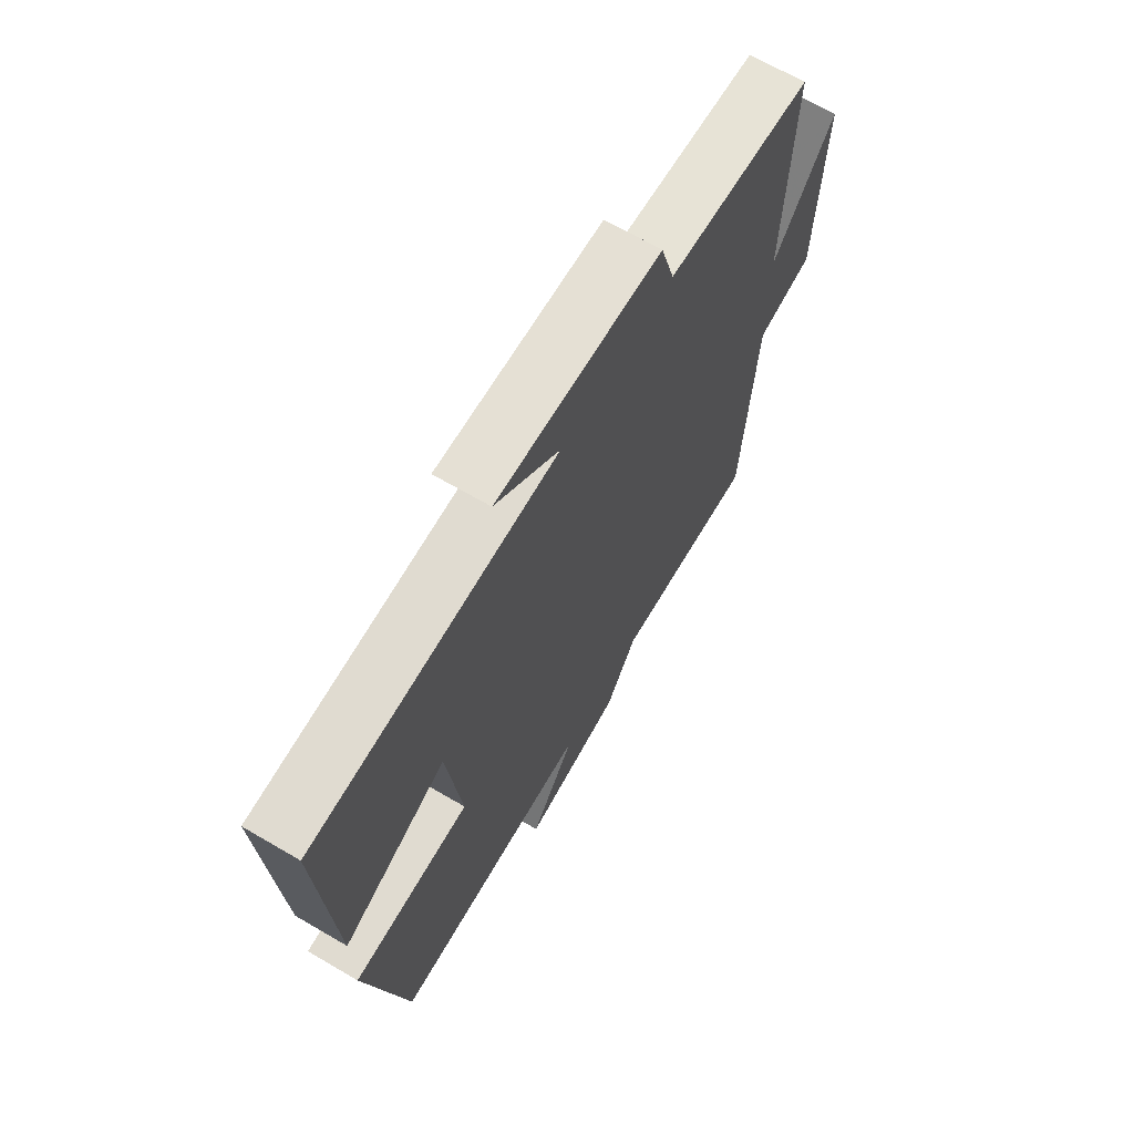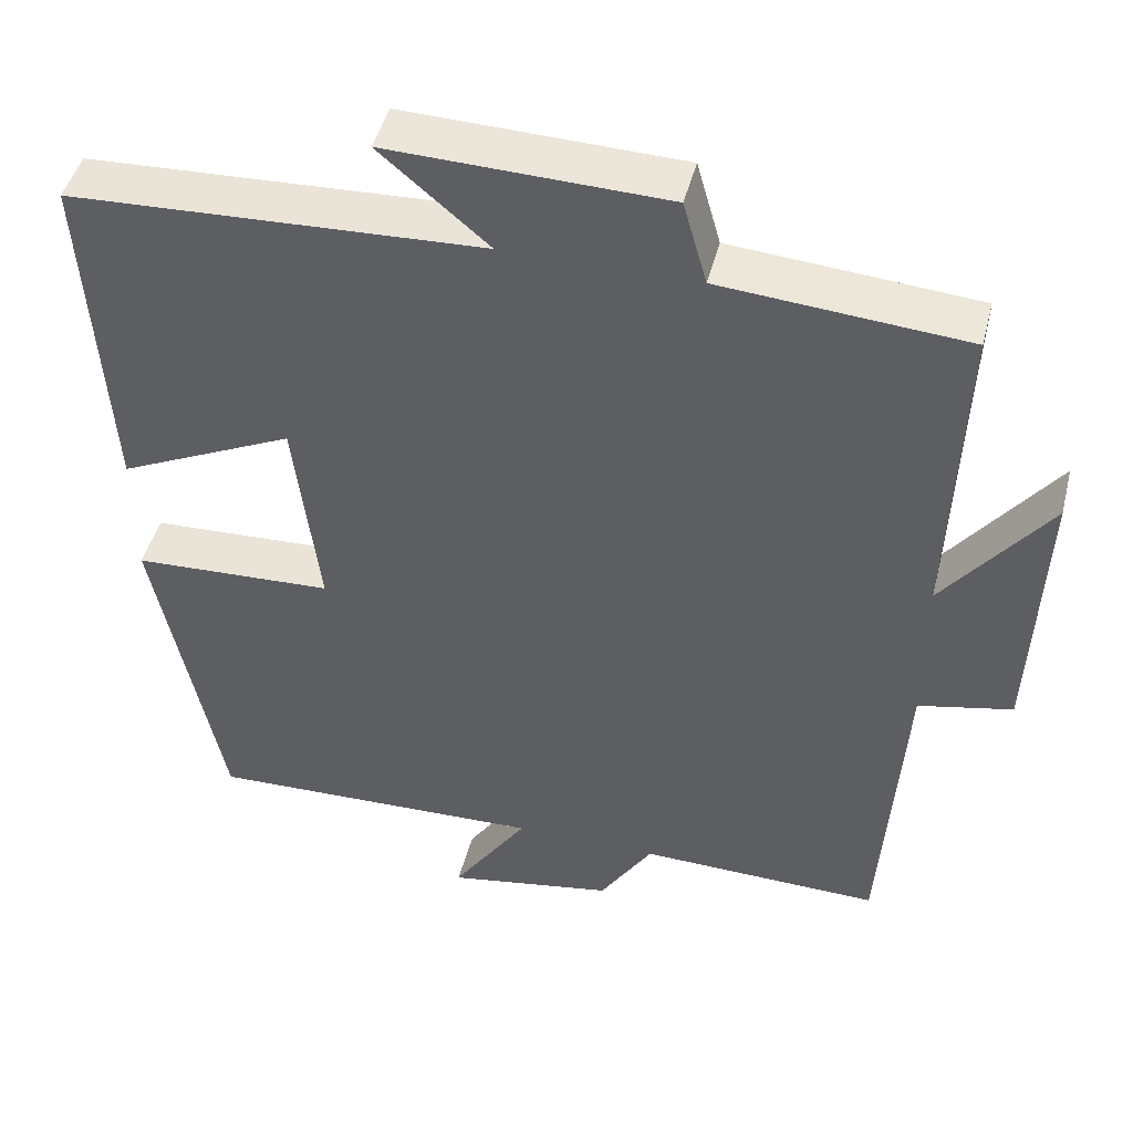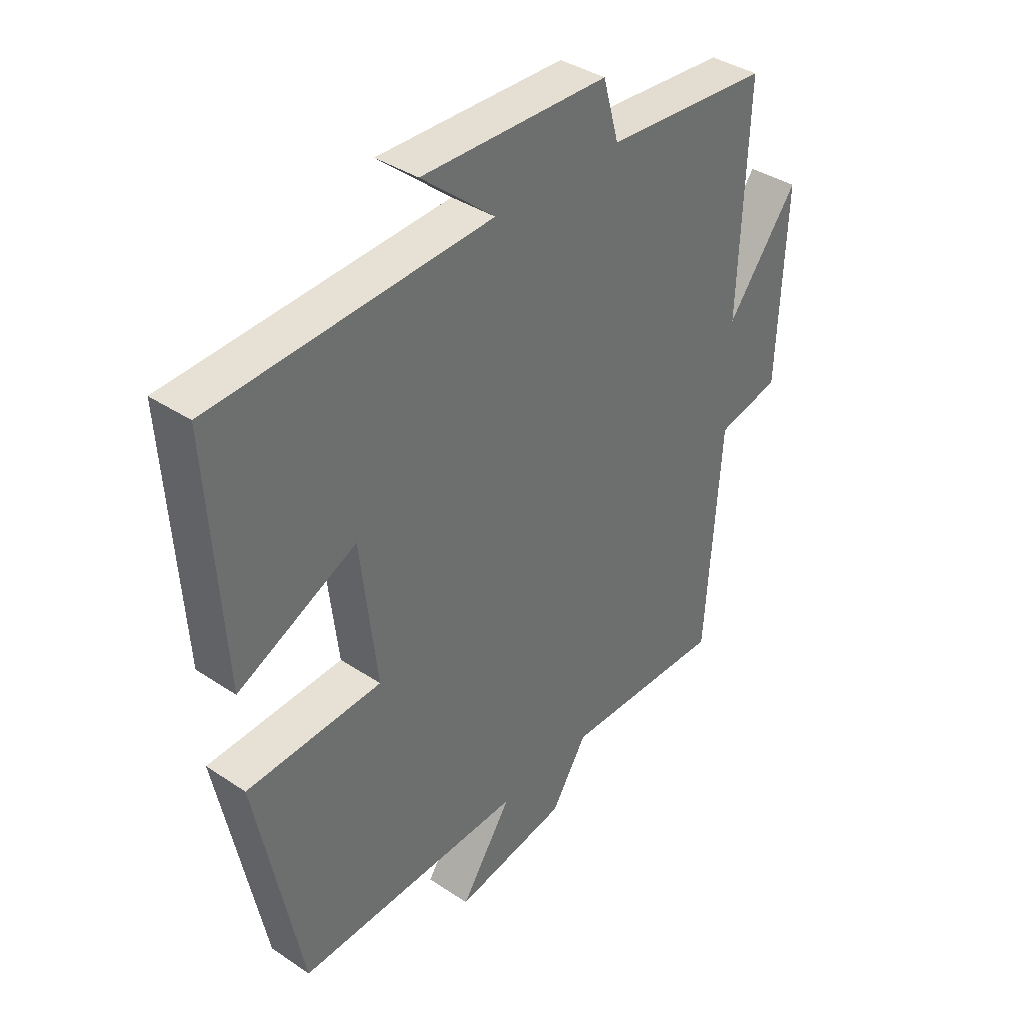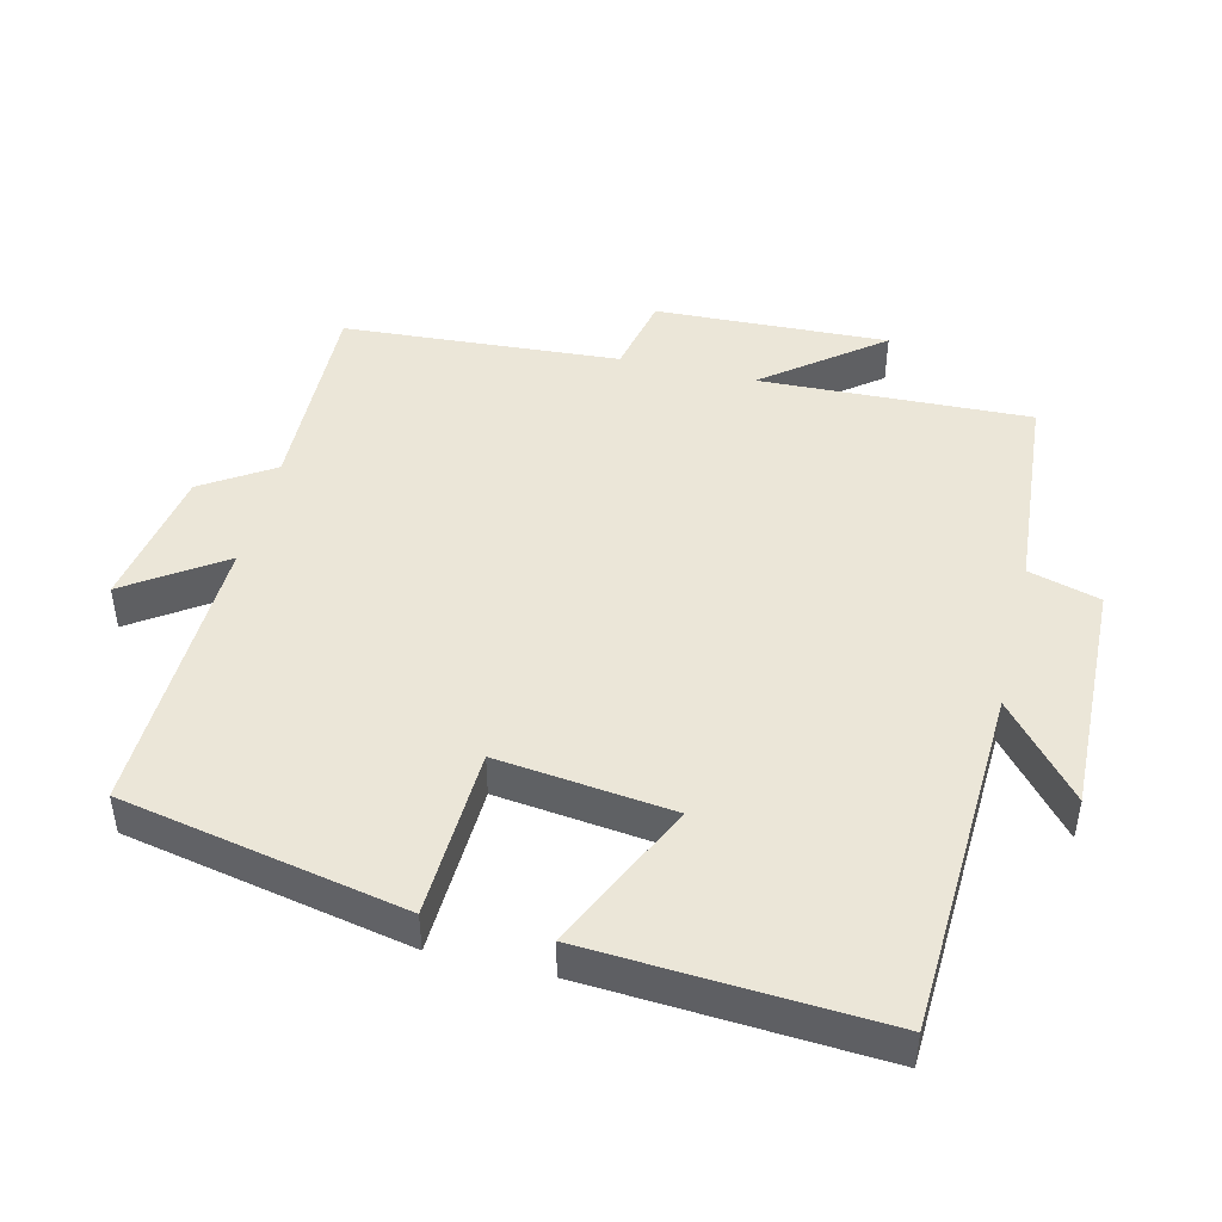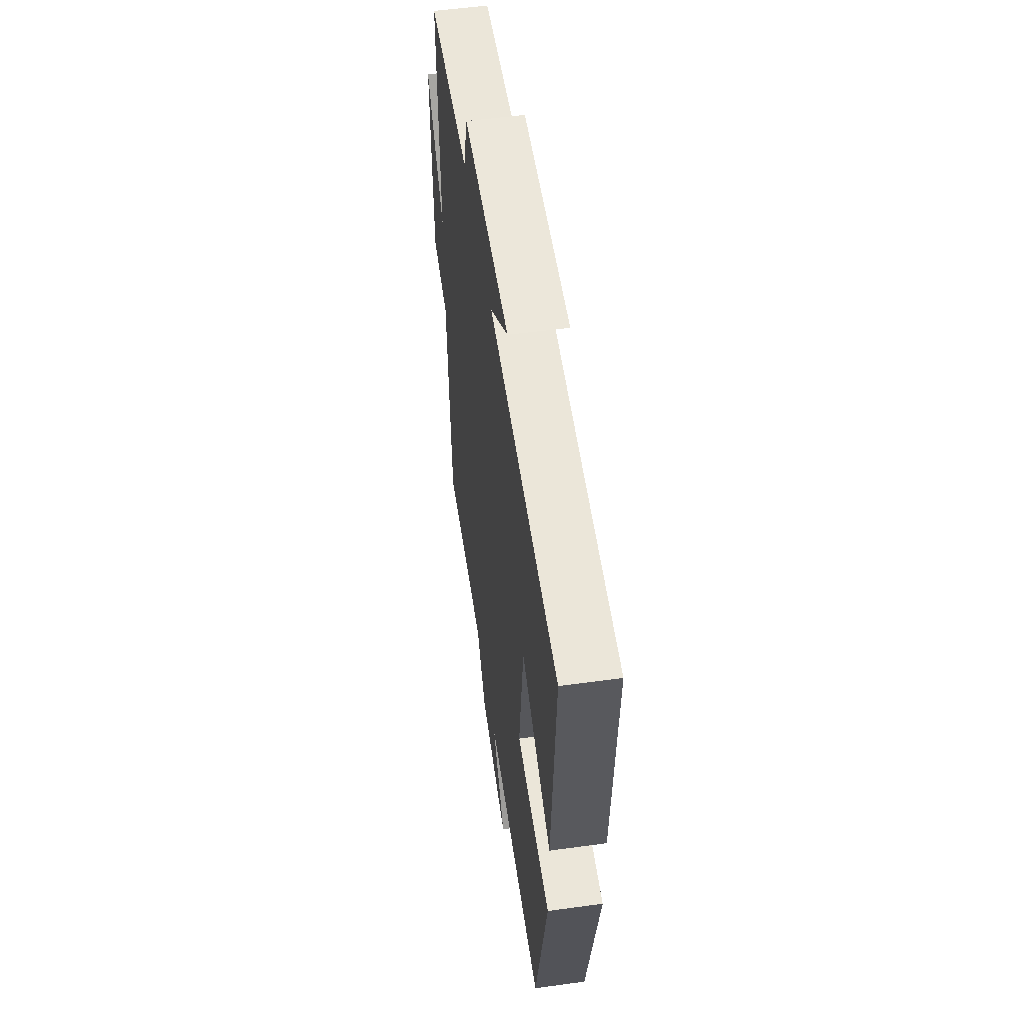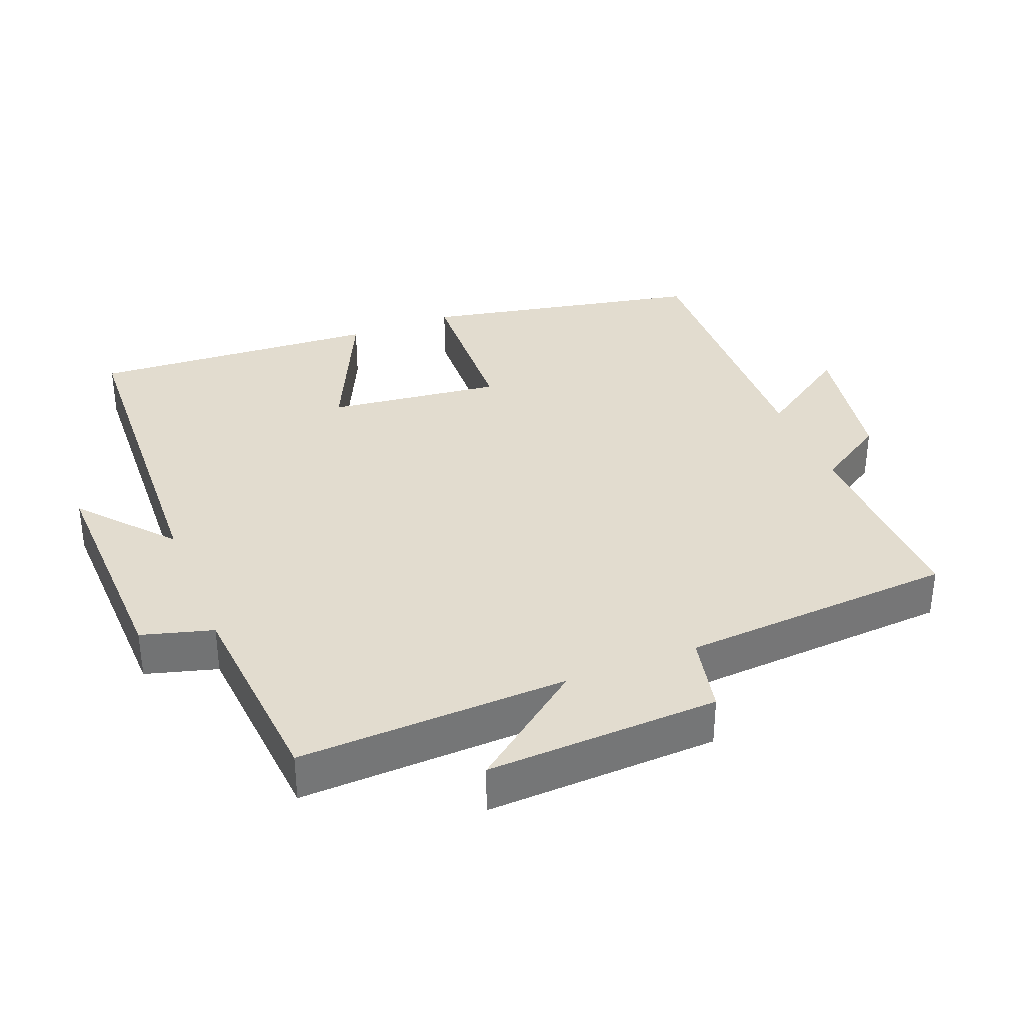
<metadata>
{"format":"obj","ext":"obj","renderer":"f3d","projection":"perspective","resolution":1024,"background":"white","views":[{"elev":67.5,"azim":-59.6,"up":"+Z"},{"elev":45.9,"azim":14.1,"up":"+Z"},{"elev":38.1,"azim":-49.7,"up":"+Z"},{"elev":46.1,"azim":-76.4,"up":"+Y"},{"elev":54.4,"azim":-98.3,"up":"+Z"},{"elev":34.7,"azim":68.3,"up":"+Y"}]}
</metadata>
<code>
v -0.526 0.07 0.477
v -0.021 0.07 0.5
v -0.154 0.07 0.613
v 0.186 0.07 0.603
v 0.215 0.07 0.5
v 0.515 0.07 0.476
v 0.5 0.07 0.086
v 0.629 0.07 0.253
v 0.615 0.07 -0.083
v 0.5 0.07 -0.108
v 0.473 0.07 -0.507
v 0.176 0.07 -0.5
v 0.111 0.07 -0.602
v -0.095 0.07 -0.638
v -0.002 0.07 -0.5
v -0.418 0.07 -0.513
v -0.5 0.07 -0.105
v -0.254 0.07 -0.094
v -0.284 0.07 0.158
v -0.5 0.07 0.057
v -0.526 0 0.477
v -0.021 0 0.5
v -0.154 0 0.613
v 0.186 0 0.603
v 0.215 0 0.5
v 0.515 0 0.476
v 0.5 0 0.086
v 0.629 0 0.253
v 0.615 0 -0.083
v 0.5 0 -0.108
v 0.473 0 -0.507
v 0.176 0 -0.5
v 0.111 0 -0.602
v -0.095 0 -0.638
v -0.002 0 -0.5
v -0.418 0 -0.513
v -0.5 0 -0.105
v -0.254 0 -0.094
v -0.284 0 0.158
v -0.5 0 0.057
f 19 20 1 2
f 18 19 2
f 15 16 17 18
f 15 18 2
f 12 13 14 15
f 12 15 2
f 10 11 12 2
f 7 8 9 10
f 7 10 2
f 5 6 7 2
f 2 3 4 5
f 22 21 40 39
f 22 39 38
f 38 37 36 35
f 22 38 35
f 35 34 33 32
f 22 35 32
f 22 32 31 30
f 30 29 28 27
f 22 30 27
f 22 27 26 25
f 25 24 23 22
f 1 21 22 2
f 2 22 23 3
f 3 23 24 4
f 4 24 25 5
f 5 25 26 6
f 6 26 27 7
f 7 27 28 8
f 8 28 29 9
f 9 29 30 10
f 10 30 31 11
f 11 31 32 12
f 12 32 33 13
f 13 33 34 14
f 14 34 35 15
f 15 35 36 16
f 16 36 37 17
f 17 37 38 18
f 18 38 39 19
f 19 39 40 20
f 20 40 21 1

</code>
